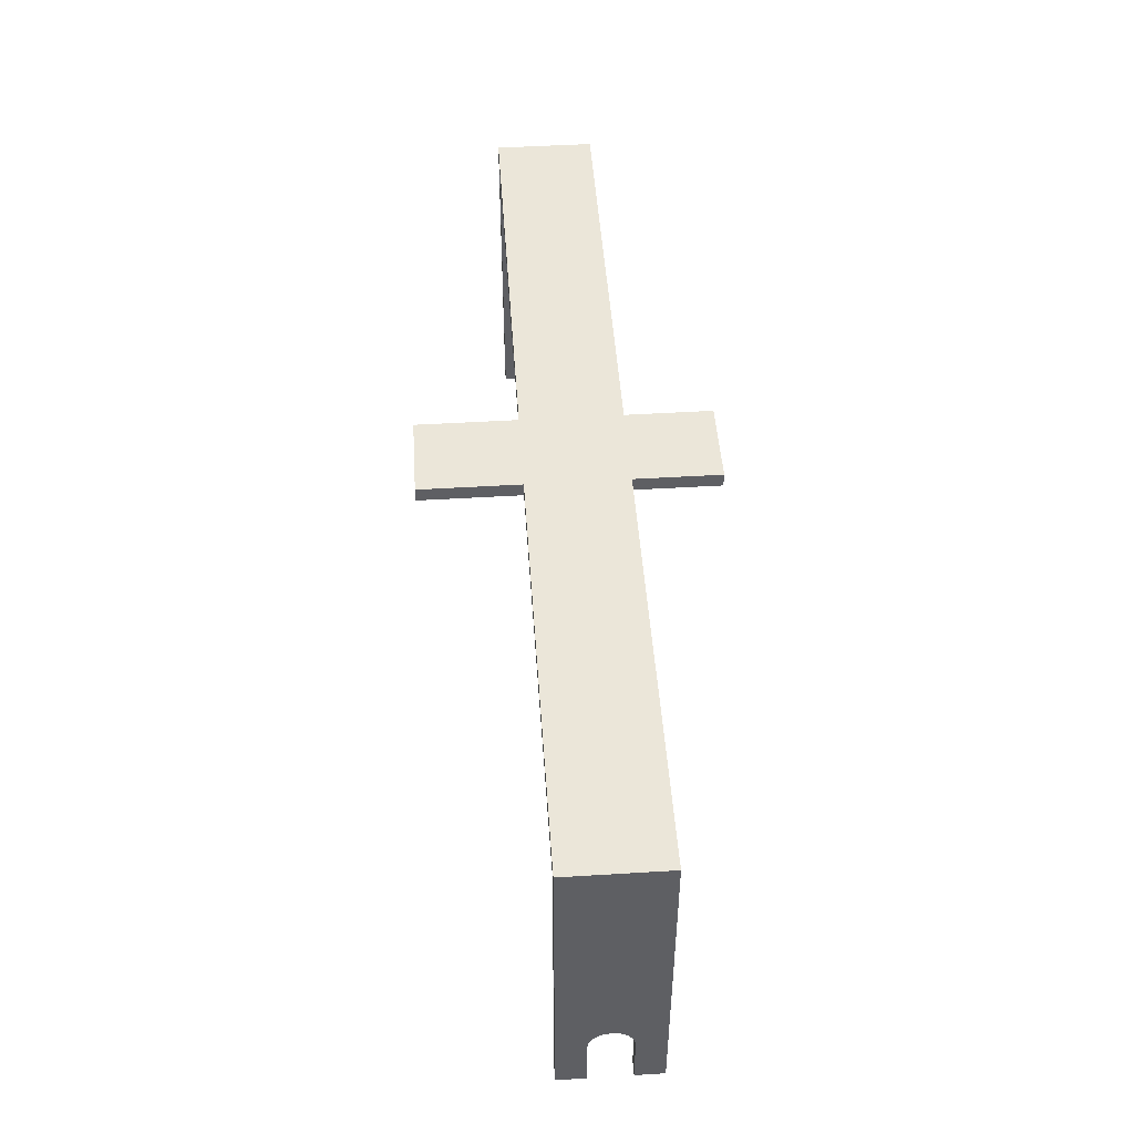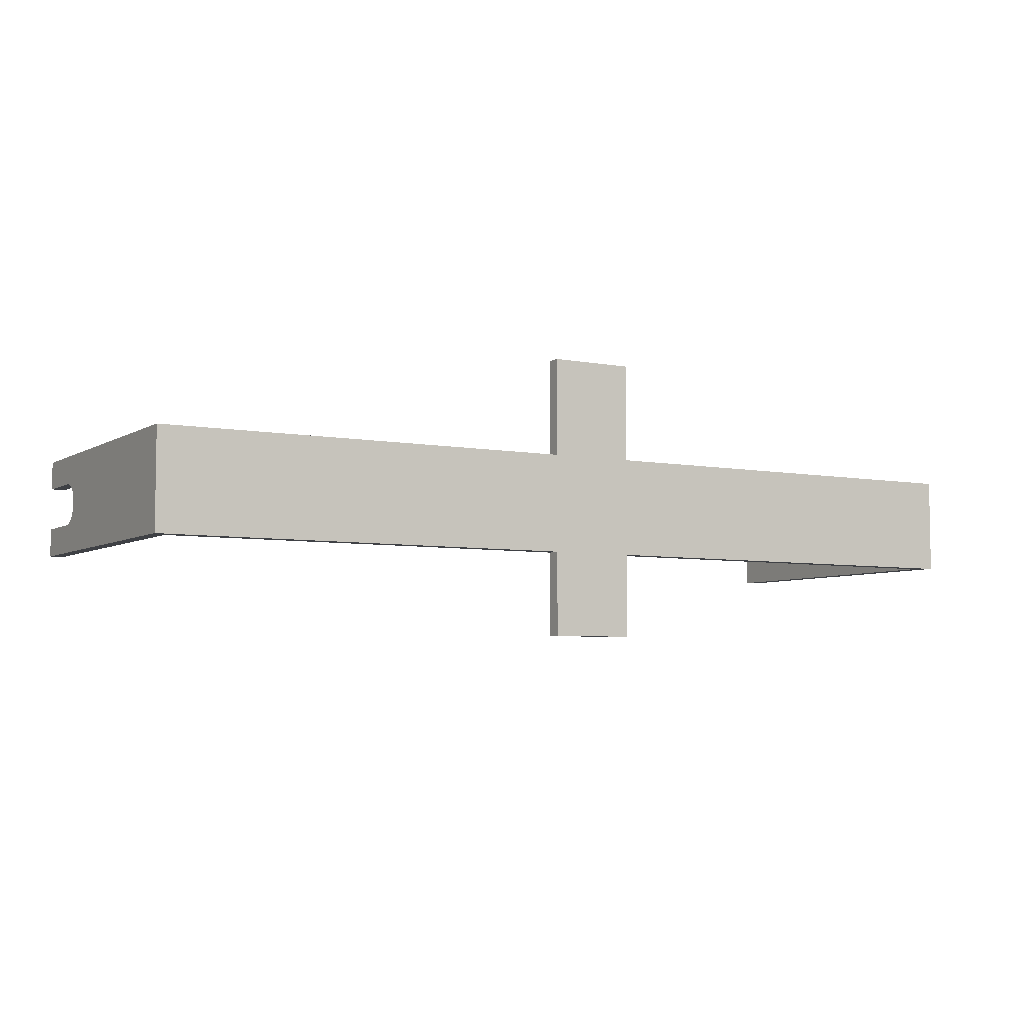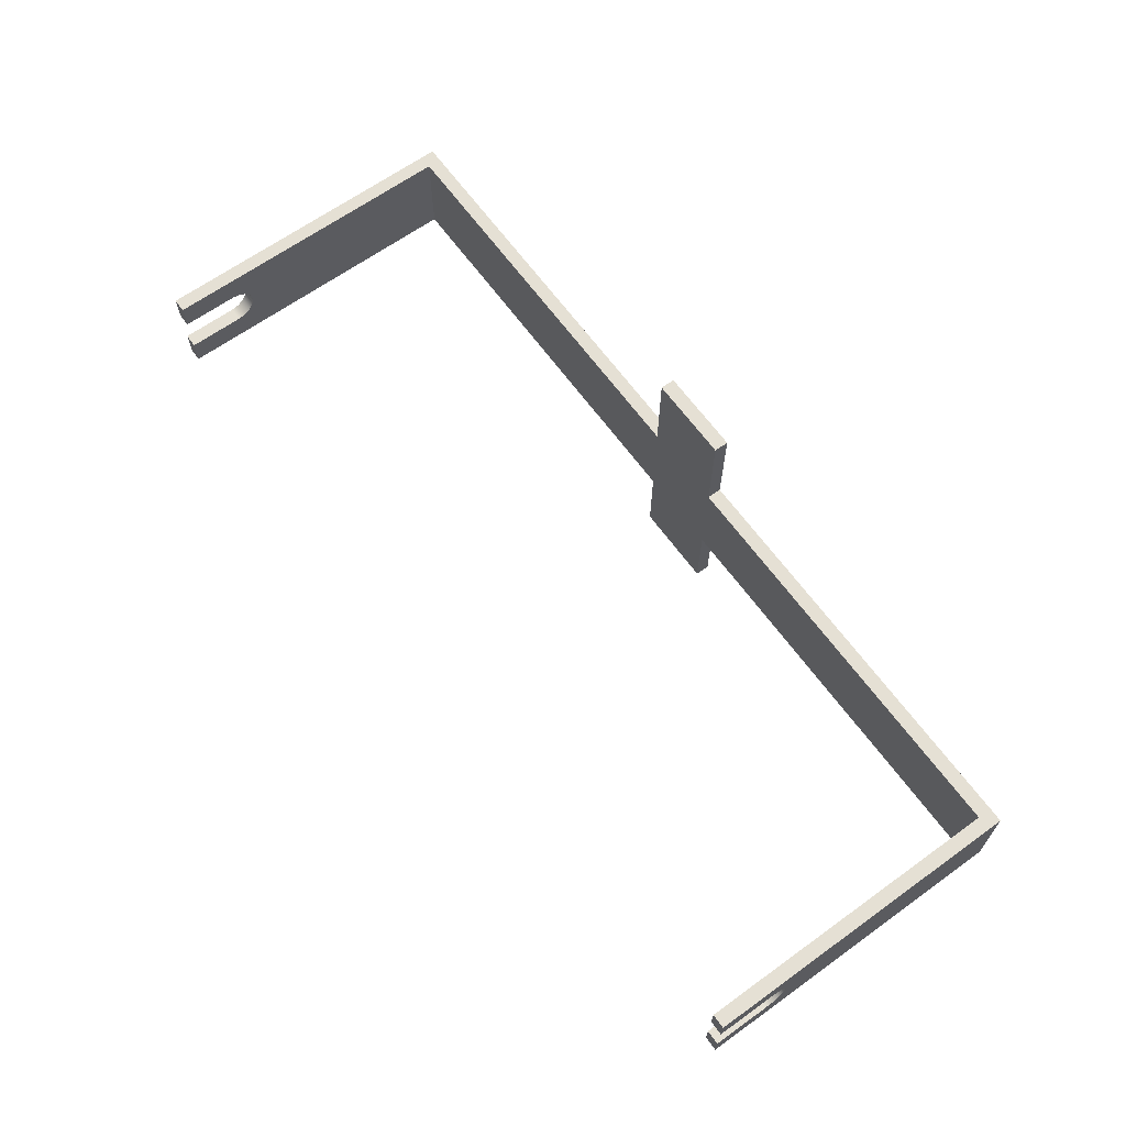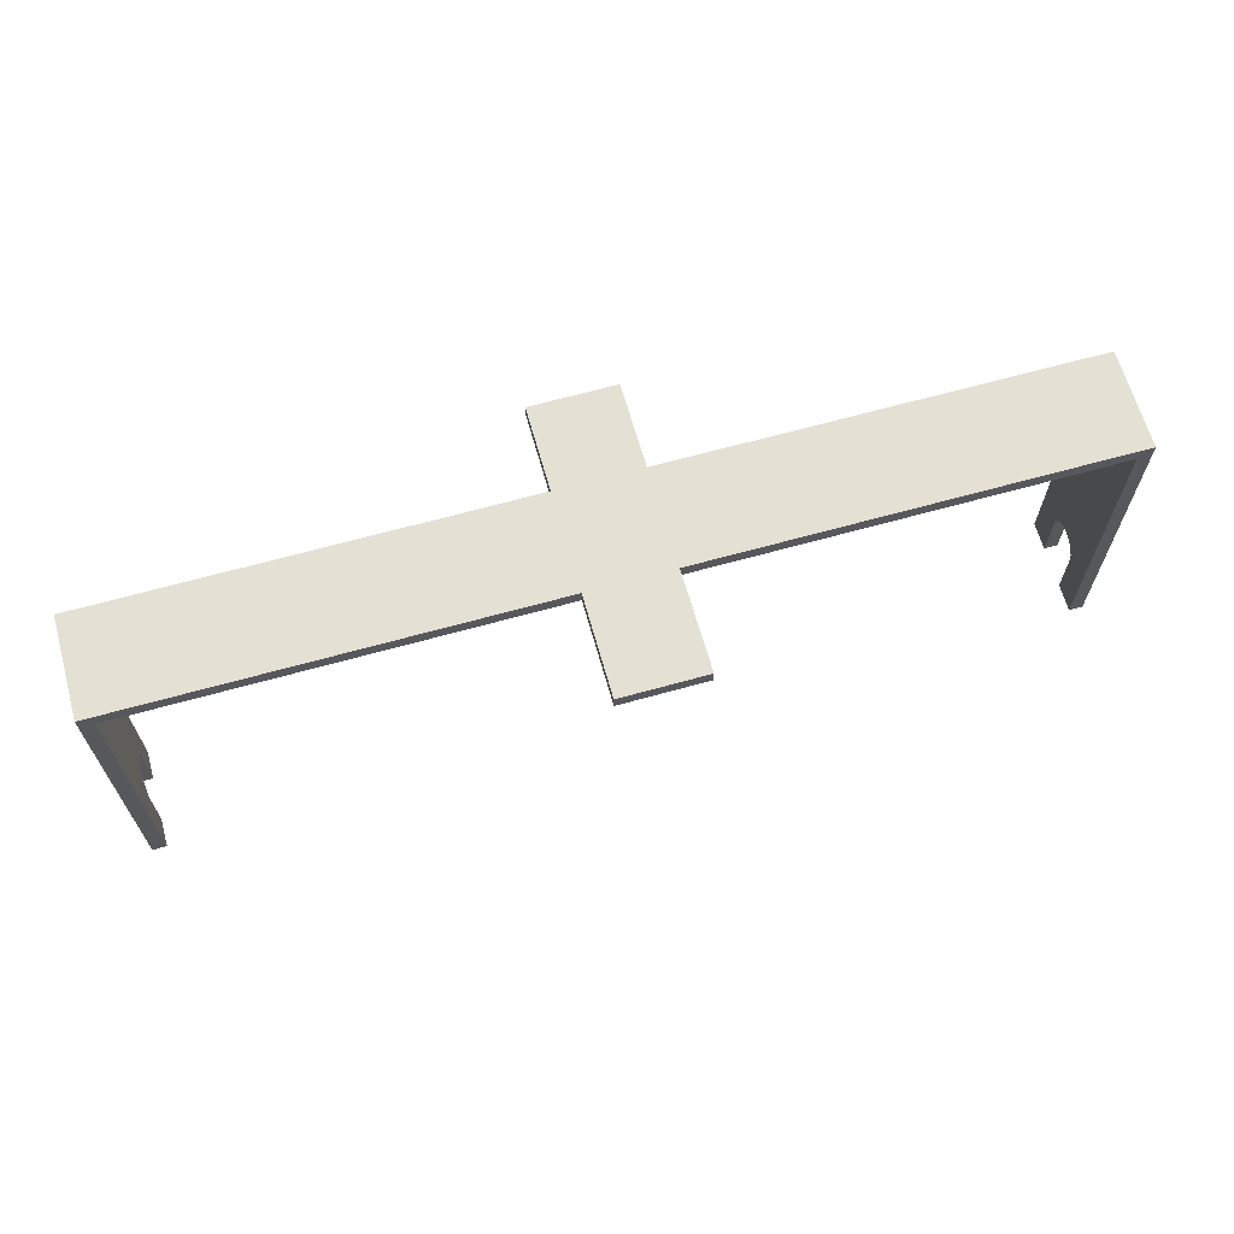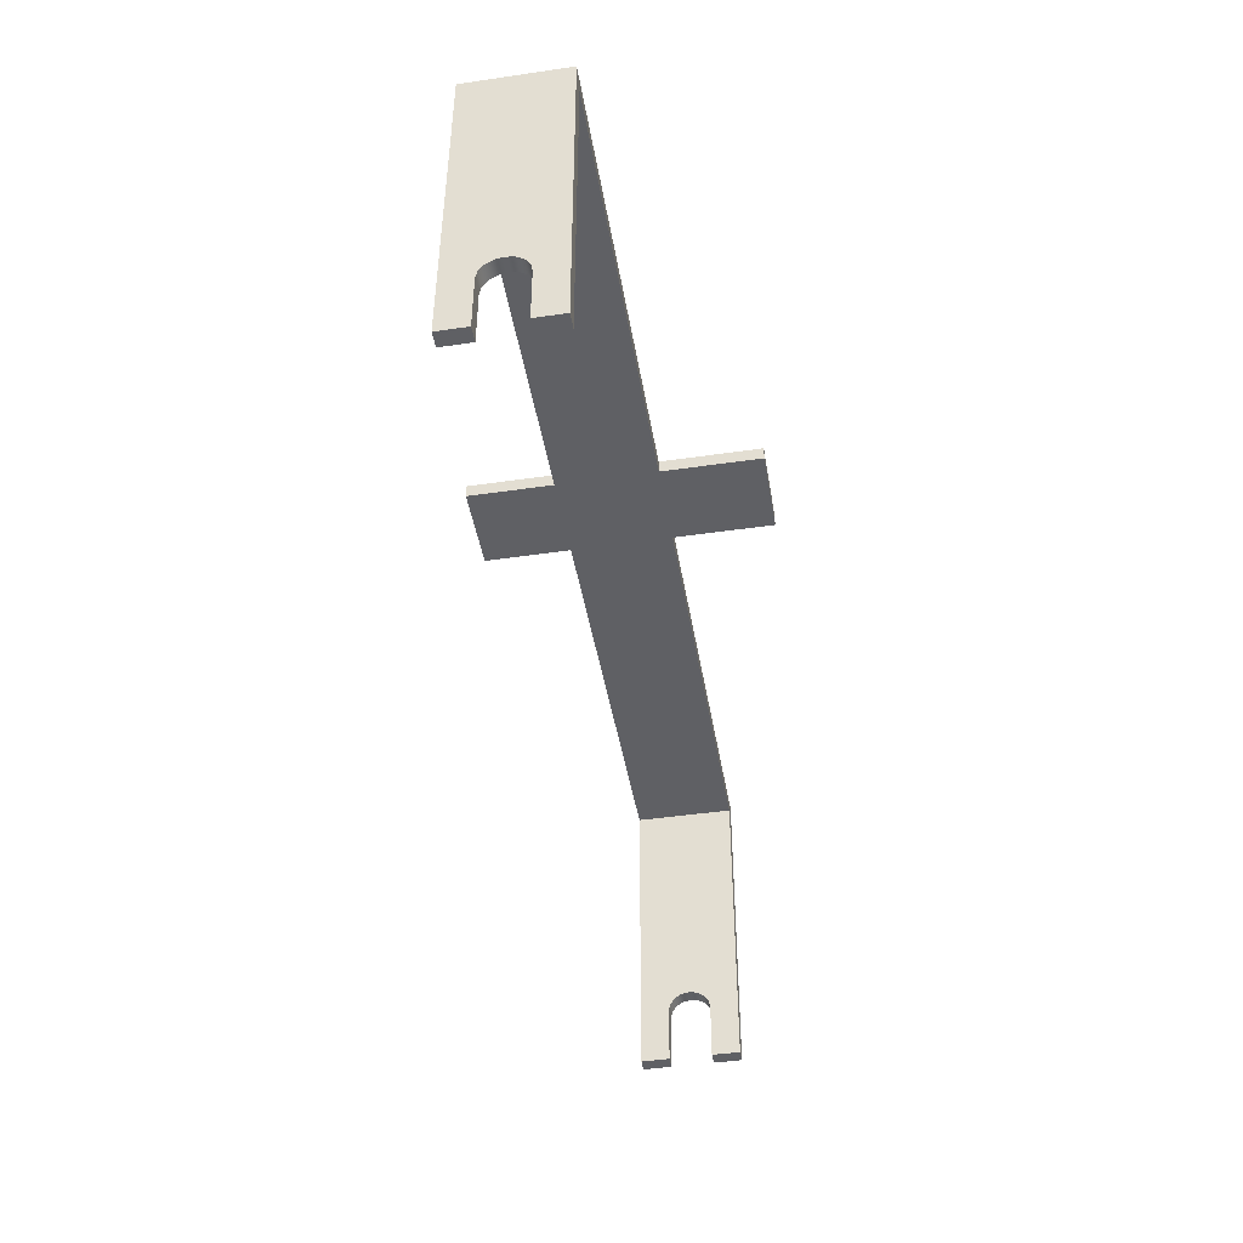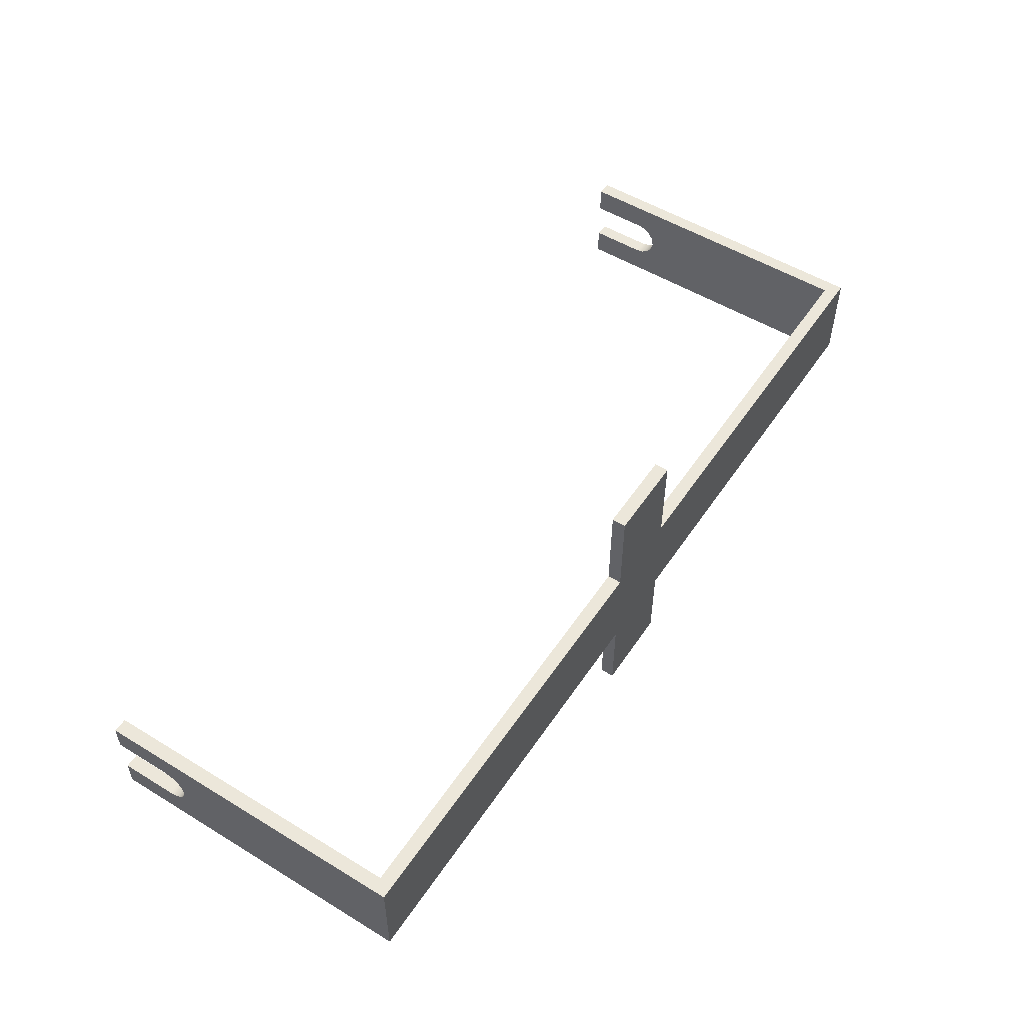
<metadata>
{"format":"obj","ext":"obj","renderer":"f3d","projection":"perspective","resolution":1024,"background":"white","views":[{"elev":48.0,"azim":-93.9,"up":"+Z"},{"elev":-5.7,"azim":-30.5,"up":"+Y"},{"elev":65.2,"azim":-125.9,"up":"+Y"},{"elev":65.5,"azim":164.3,"up":"+Z"},{"elev":-45.0,"azim":99.6,"up":"+Z"},{"elev":52.9,"azim":-56.9,"up":"+Y"}]}
</metadata>
<code>
v -3.3 0.201 0.4
v -3.3 0.2124 0.4574
v -3.3 0.2449 0.5061
v -3.3 0.2936 0.5386
v -3.3 0.351 0.55
v -3.3 0.4084 0.5386
v -3.3 0.457 0.5061
v -3.3 0.4895 0.4574
v -3.3 0.501 0.4
v -3.2 0.501 0.4
v -3.2 0.4895 0.4574
v -3.2 0.457 0.5061
v -3.2 0.4084 0.5386
v -3.2 0.351 0.55
v -3.2 0.2936 0.5386
v -3.2 0.2449 0.5061
v -3.2 0.2124 0.4574
v -3.2 0.201 0.4
v 3.2 0.201 0
v 3.2 0.201 0.4
v 3.3 0.201 0.4
v 3.3 0.201 0
v 3.3 0.501 0
v 3.2 0.501 0
v 3.2 0.7 0
v 3.3 0.7 0
v -3.2 0.501 0.4
v -3.2 0.501 0
v -3.2 0.7 0
v -3.2 0.7 2.2
v -3.2 0 2.2
v -3.2 0 0
v -3.2 0.201 0
v -3.2 0.201 0.4
v -3.2 0.2124 0.4574
v -3.2 0.2449 0.5061
v -3.2 0.2936 0.5386
v -3.2 0.351 0.55
v -3.2 0.4084 0.5386
v -3.2 0.457 0.5061
v -3.2 0.4895 0.4574
v -3.3 0.501 0.4
v -3.3 0.501 0
v -3.2 0.501 0
v -3.2 0.501 0.4
v -3.3 0.201 0
v -3.2 0.201 0
v -3.2 0 0
v -3.3 0 0
v -3.2 0.501 0
v -3.3 0.501 0
v -3.3 0.7 0
v -3.2 0.7 0
v 3.2 0.501 0.4
v 3.2 0.501 0
v 3.3 0.501 0
v 3.3 0.501 0.4
v 3.2 0.201 0.4
v 3.2 0.2124 0.4574
v 3.2 0.2449 0.5061
v 3.2 0.2936 0.5386
v 3.2 0.351 0.55
v 3.2 0.4084 0.5386
v 3.2 0.457 0.5061
v 3.2 0.4895 0.4574
v 3.2 0.501 0.4
v 3.3 0.501 0.4
v 3.3 0.4895 0.4574
v 3.3 0.457 0.5061
v 3.3 0.4084 0.5386
v 3.3 0.351 0.55
v 3.3 0.2936 0.5386
v 3.3 0.2449 0.5061
v 3.3 0.2124 0.4574
v 3.3 0.201 0.4
v 3.2 0.201 0
v 3.3 0.201 0
v 3.3 0 0
v 3.2 0 0
v 3.2 0.501 0
v 3.2 0.501 0.4
v 3.2 0.4895 0.4574
v 3.2 0.457 0.5061
v 3.2 0.4084 0.5386
v 3.2 0.351 0.55
v 3.2 0.2936 0.5386
v 3.2 0.2449 0.5061
v 3.2 0.2124 0.4574
v 3.2 0.201 0.4
v 3.2 0.201 0
v 3.2 0 0
v 3.2 0 2.2
v 3.2 0.7 2.2
v 3.2 0.7 0
v 0.3 0 2.3
v 3.3 0 2.3
v 3.3 0.7 2.3
v 0.3 0.7 2.3
v 0.3 1.4 2.3
v -0.3 1.4 2.3
v -0.3 0.7 2.3
v -3.3 0.7 2.3
v -3.3 0 2.3
v -0.3 0 2.3
v -0.3 -0.6 2.3
v 0.3 -0.6 2.3
v -3.3 0.201 0
v -3.3 0.201 0.4
v -3.2 0.201 0.4
v -3.2 0.201 0
v 3.2 0 2.2
v 0.3 0 2.2
v 0.3 -0.6 2.2
v -0.3 -0.6 2.2
v -0.3 0 2.2
v -3.2 0 2.2
v -3.2 0.7 2.2
v -0.3 0.7 2.2
v -0.3 1.4 2.2
v 0.3 1.4 2.2
v 0.3 0.7 2.2
v 3.2 0.7 2.2
v 3.3 0.501 0.4
v 3.3 0.501 0
v 3.3 0.7 0
v 3.3 0.7 2.3
v 3.3 0 2.3
v 3.3 0 0
v 3.3 0.201 0
v 3.3 0.201 0.4
v 3.3 0.2124 0.4574
v 3.3 0.2449 0.5061
v 3.3 0.2936 0.5386
v 3.3 0.351 0.55
v 3.3 0.4084 0.5386
v 3.3 0.457 0.5061
v 3.3 0.4895 0.4574
v -3.3 0.501 0
v -3.3 0.501 0.4
v -3.3 0.4895 0.4574
v -3.3 0.457 0.5061
v -3.3 0.4084 0.5386
v -3.3 0.351 0.55
v -3.3 0.2936 0.5386
v -3.3 0.2449 0.5061
v -3.3 0.2124 0.4574
v -3.3 0.201 0.4
v -3.3 0.201 0
v -3.3 0 0
v -3.3 0 2.3
v -3.3 0.7 2.3
v -3.3 0.7 0
v -0.3 0.7 2.3
v -0.3 0.7 2.2
v -3.2 0.7 2.2
v -3.2 0.7 0
v -3.3 0.7 0
v -3.3 0.7 2.3
v 0.3 -0.6 2.2
v 0.3 0 2.2
v 0.3 0 2.3
v 0.3 -0.6 2.3
v 0.3 0 2.3
v 0.3 0 2.2
v 3.2 0 2.2
v 3.2 0 0
v 3.3 0 0
v 3.3 0 2.3
v 0.3 0.7 2.2
v 0.3 0.7 2.3
v 3.3 0.7 2.3
v 3.3 0.7 0
v 3.2 0.7 0
v 3.2 0.7 2.2
v -0.3 0 2.2
v -0.3 0 2.3
v -3.3 0 2.3
v -3.3 0 0
v -3.2 0 0
v -3.2 0 2.2
v -0.3 0 2.2
v -0.3 -0.6 2.2
v -0.3 -0.6 2.3
v -0.3 0 2.3
v -0.3 -0.6 2.2
v 0.3 -0.6 2.2
v 0.3 -0.6 2.3
v -0.3 -0.6 2.3
v 0.3 0.7 2.2
v 0.3 1.4 2.2
v 0.3 1.4 2.3
v 0.3 0.7 2.3
v -0.3 1.4 2.2
v -0.3 0.7 2.2
v -0.3 0.7 2.3
v -0.3 1.4 2.3
v 0.3 1.4 2.2
v -0.3 1.4 2.2
v -0.3 1.4 2.3
v 0.3 1.4 2.3
f 18 1 17
f 17 1 2
f 17 2 16
f 16 2 3
f 16 3 15
f 15 3 4
f 15 4 14
f 14 4 5
f 14 5 13
f 13 5 6
f 13 6 12
f 12 6 7
f 12 7 11
f 11 7 8
f 11 8 10
f 10 8 9
f 19 20 22
f 22 20 21
f 23 24 26
f 26 24 25
f 28 29 27
f 27 29 41
f 41 29 30
f 41 30 40
f 40 30 39
f 39 30 38
f 38 30 31
f 38 31 37
f 37 31 36
f 36 31 35
f 35 31 32
f 35 32 34
f 34 32 33
f 42 43 45
f 45 43 44
f 46 47 49
f 49 47 48
f 50 51 53
f 53 51 52
f 54 55 57
f 57 55 56
f 75 58 74
f 74 58 59
f 74 59 73
f 73 59 60
f 73 60 72
f 72 60 61
f 72 61 71
f 71 61 62
f 71 62 70
f 70 62 63
f 70 63 69
f 69 63 64
f 69 64 68
f 68 64 65
f 68 65 67
f 67 65 66
f 76 77 79
f 79 77 78
f 80 81 94
f 94 81 82
f 94 82 93
f 93 82 83
f 93 83 84
f 84 85 93
f 93 85 92
f 92 85 86
f 92 86 87
f 87 88 92
f 92 88 91
f 91 88 89
f 91 89 90
f 96 97 95
f 95 97 98
f 95 98 101
f 101 98 100
f 100 98 99
f 95 101 104
f 104 101 102
f 104 102 103
f 105 106 104
f 104 106 95
f 107 108 110
f 110 108 109
f 111 112 122
f 122 112 121
f 121 112 115
f 121 115 118
f 118 115 117
f 117 115 116
f 113 114 112
f 112 114 115
f 118 119 121
f 121 119 120
f 124 125 123
f 123 125 137
f 137 125 126
f 137 126 136
f 136 126 135
f 135 126 134
f 134 126 127
f 134 127 133
f 133 127 132
f 132 127 131
f 131 127 128
f 131 128 130
f 130 128 129
f 138 139 152
f 152 139 140
f 152 140 151
f 151 140 141
f 151 141 142
f 142 143 151
f 151 143 150
f 150 143 144
f 150 144 145
f 145 146 150
f 150 146 149
f 149 146 147
f 149 147 148
f 154 155 153
f 153 155 158
f 158 155 157
f 157 155 156
f 159 160 162
f 162 160 161
f 164 165 163
f 163 165 168
f 168 165 167
f 167 165 166
f 169 170 174
f 174 170 171
f 174 171 172
f 172 173 174
f 175 176 180
f 180 176 177
f 180 177 178
f 178 179 180
f 181 182 184
f 184 182 183
f 185 186 188
f 188 186 187
f 189 190 192
f 192 190 191
f 193 194 196
f 196 194 195
f 197 198 200
f 200 198 199

</code>
